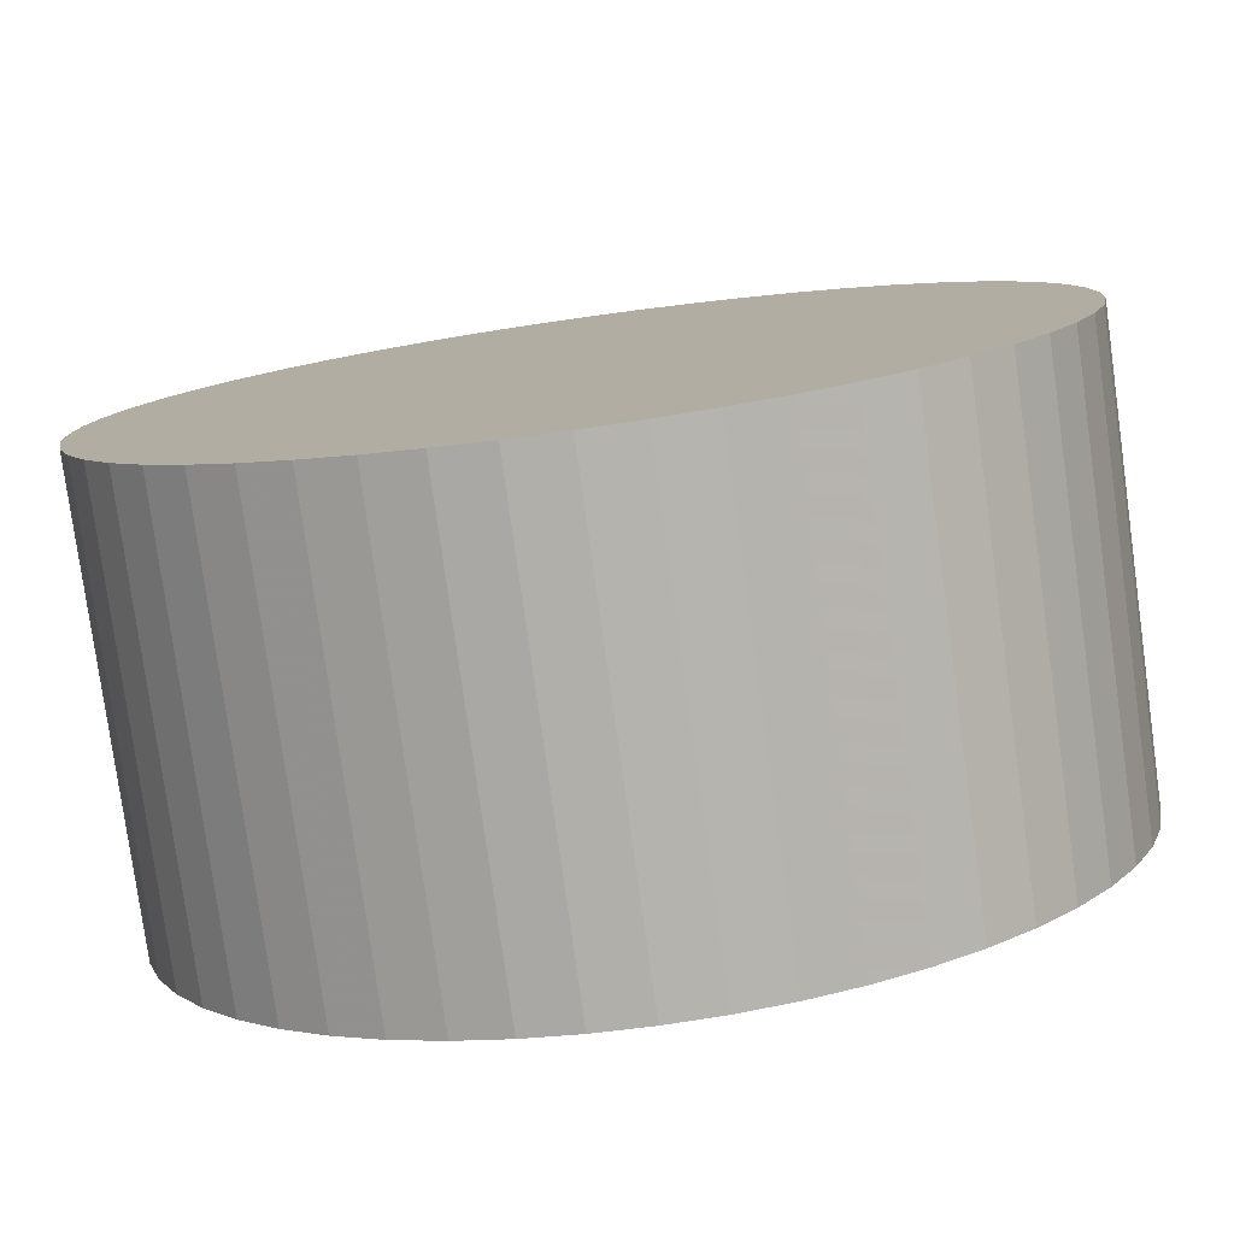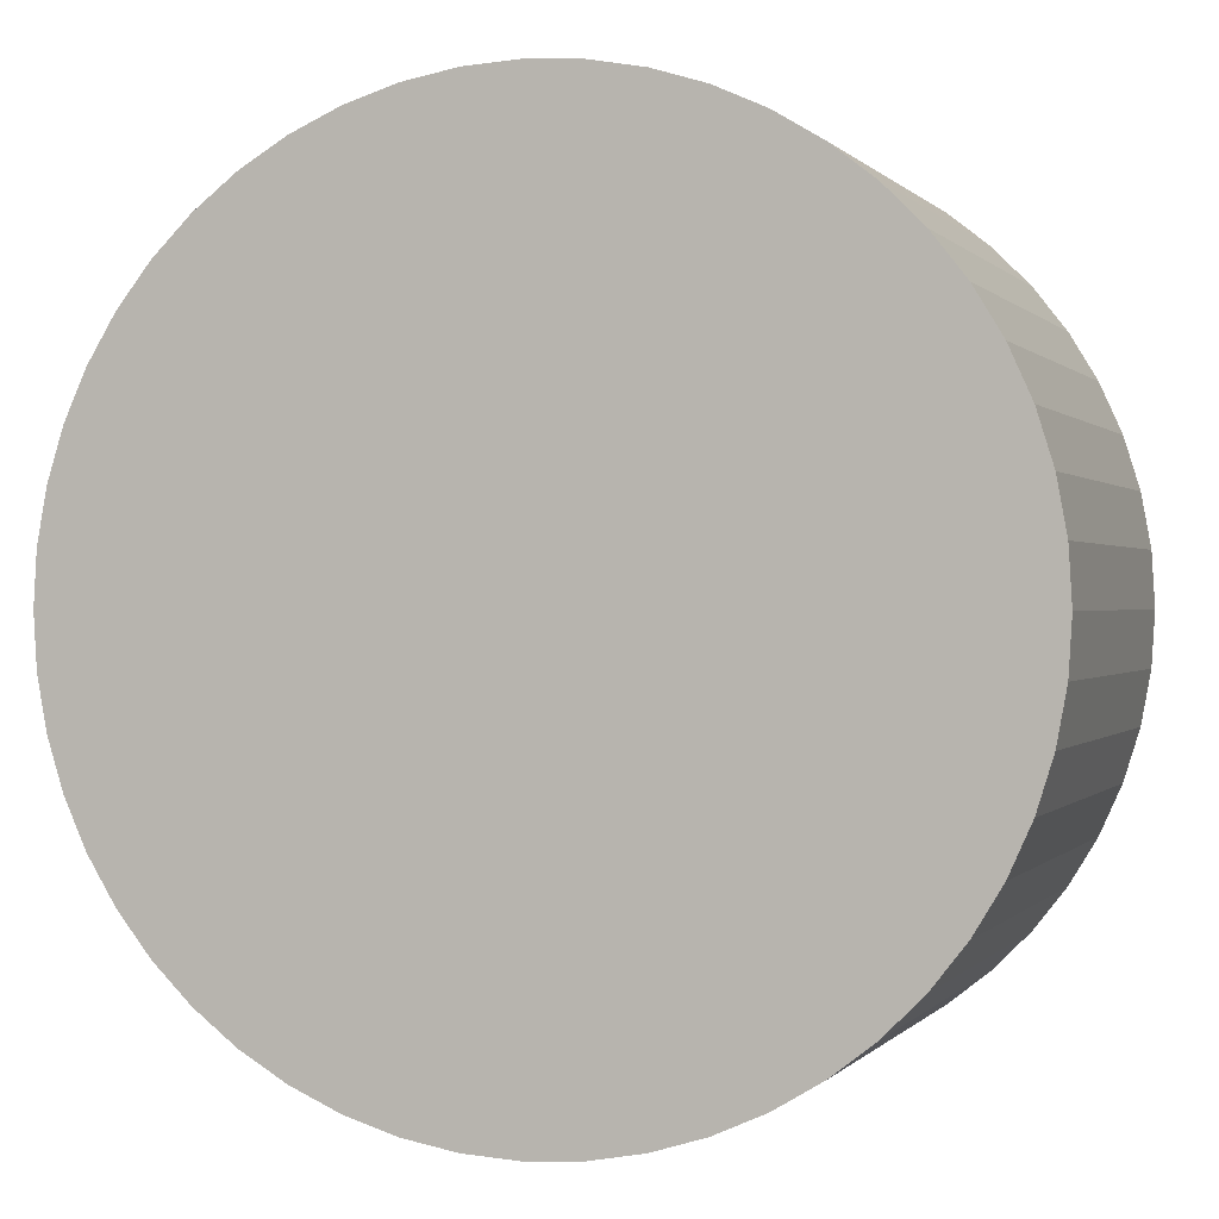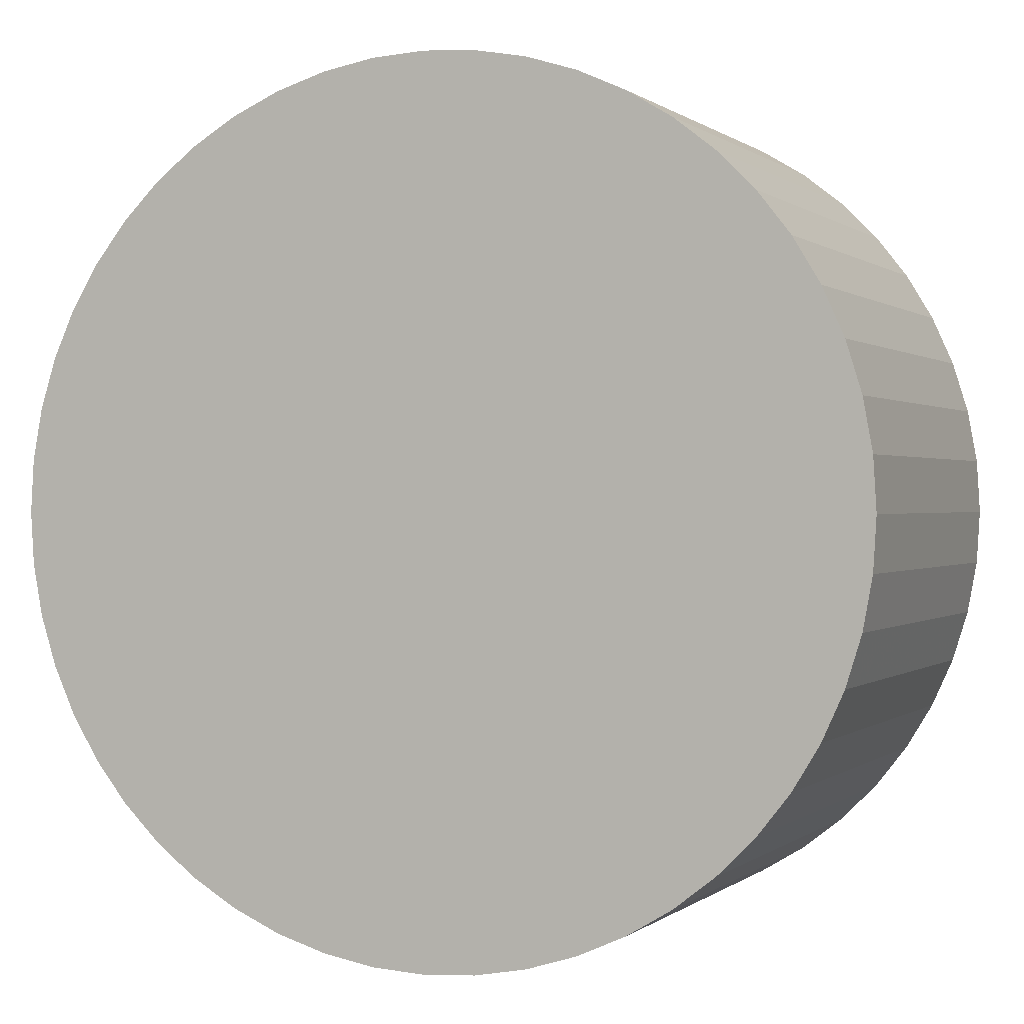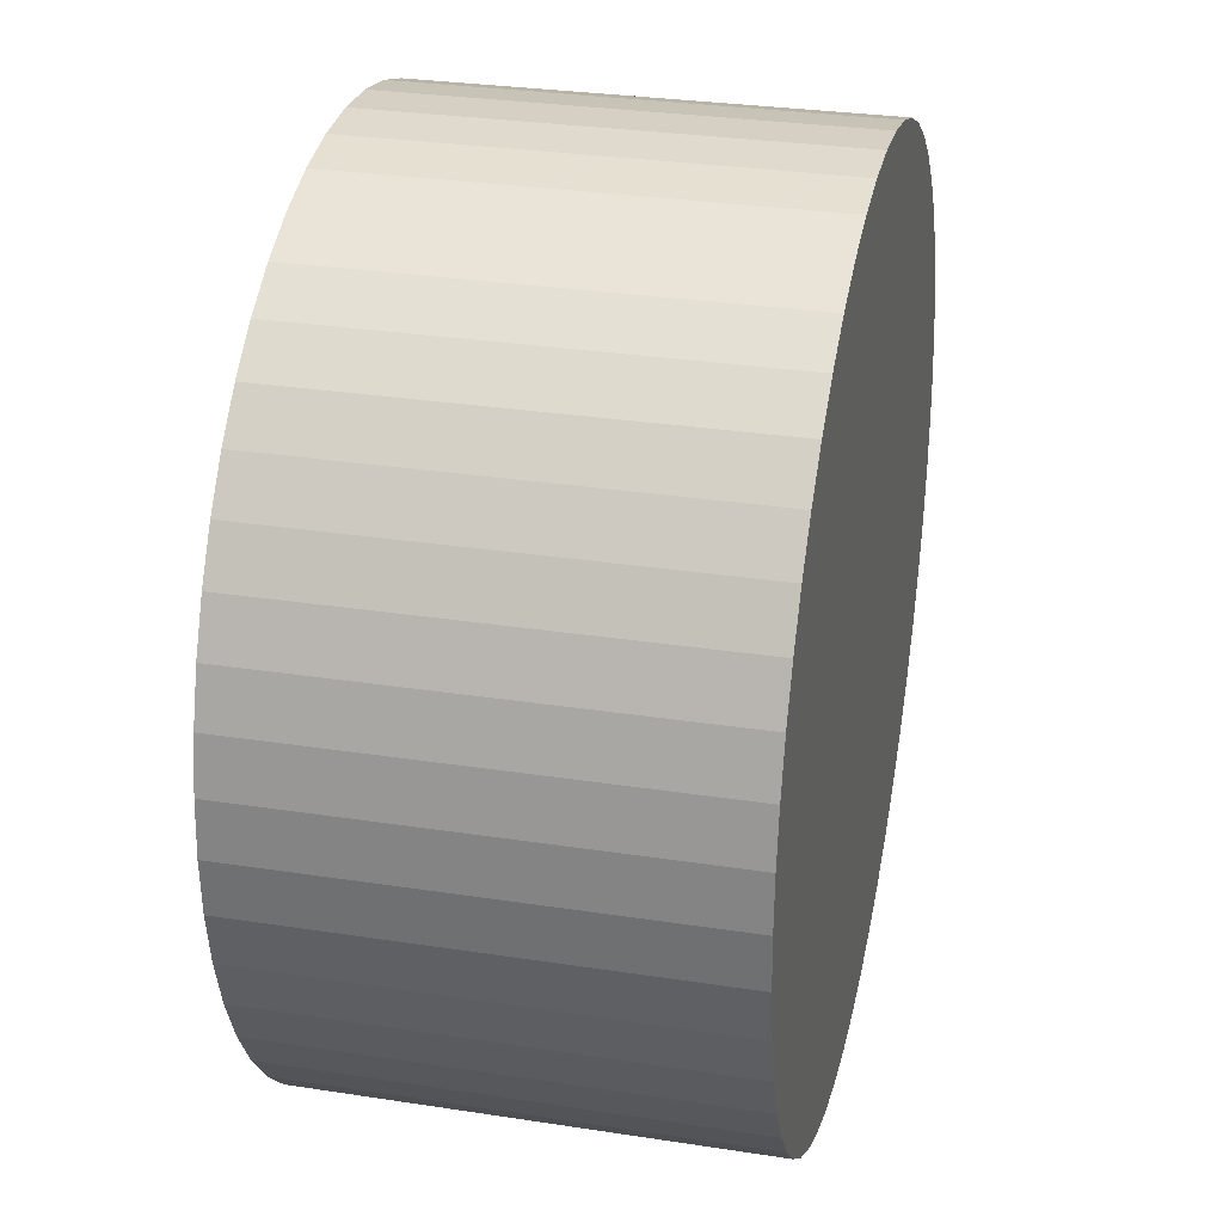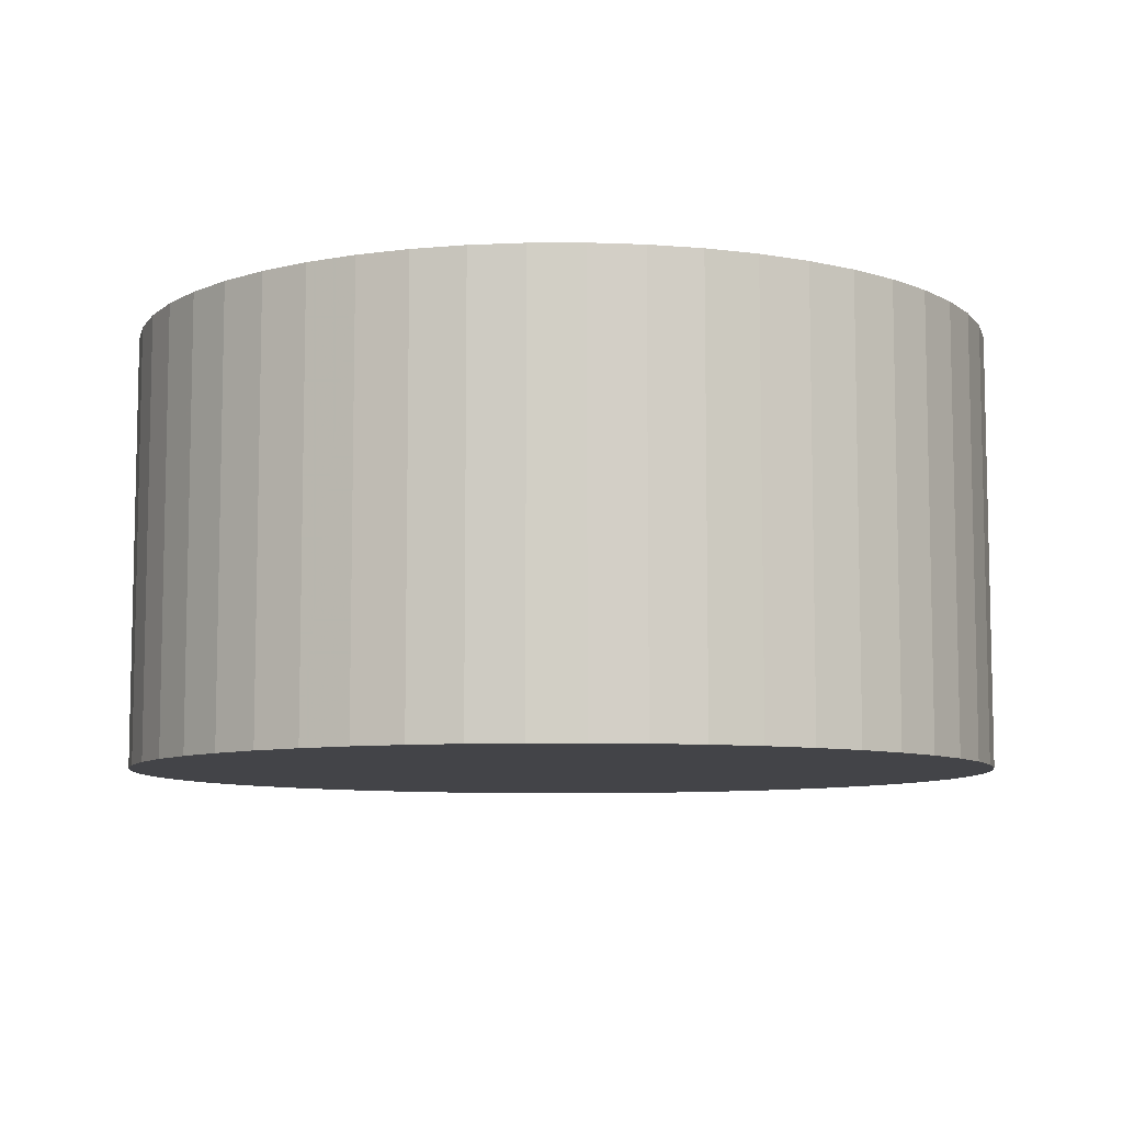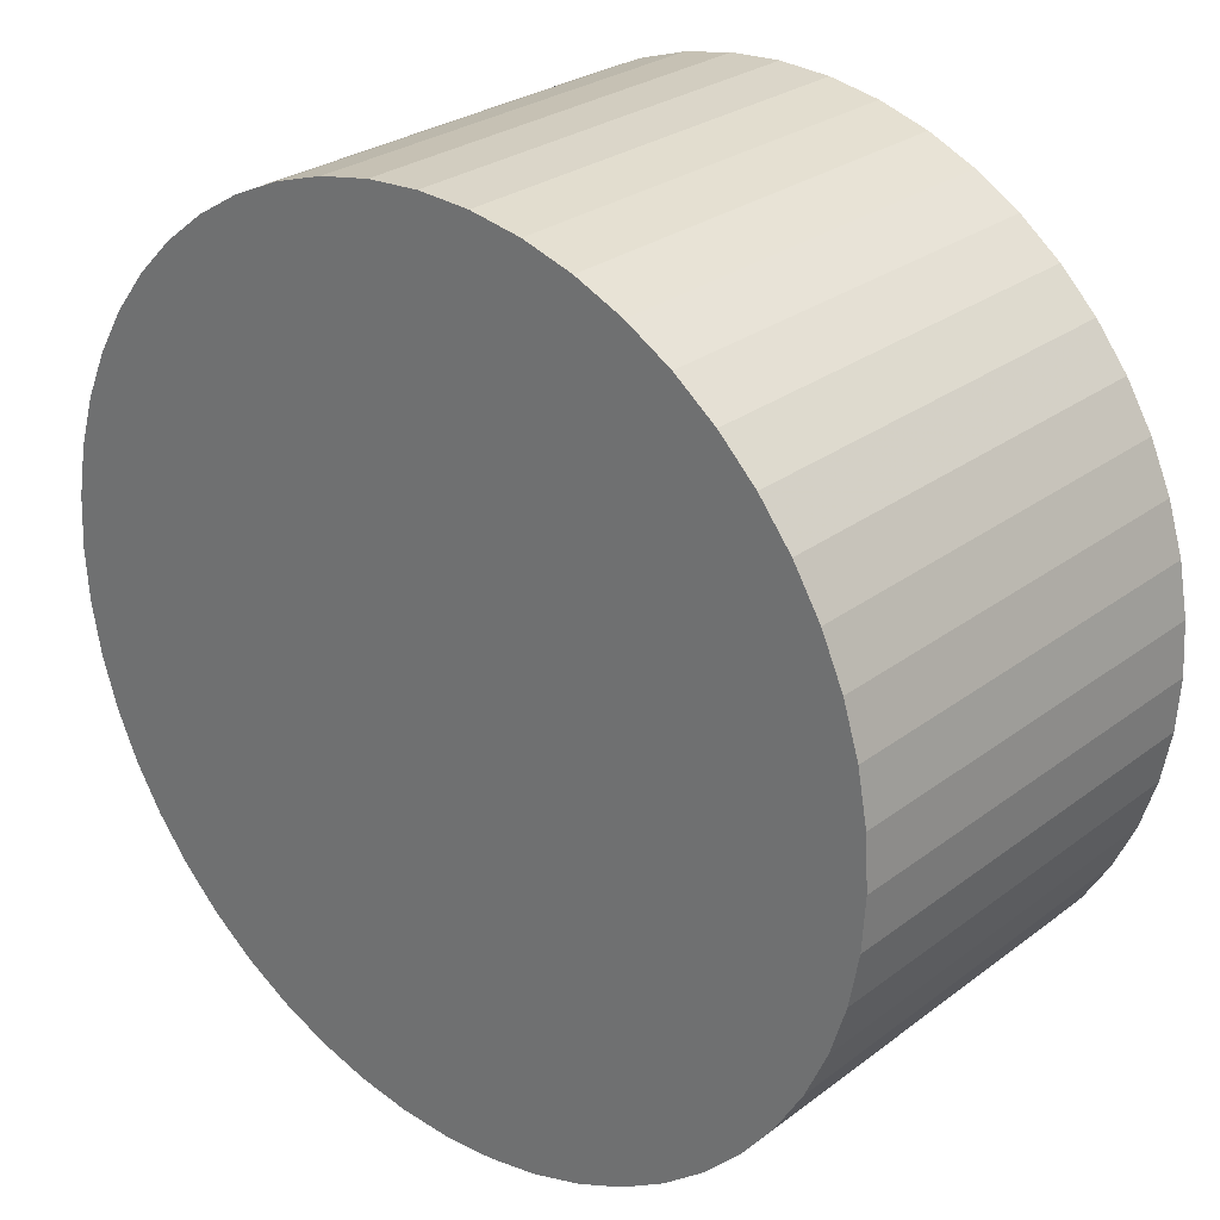
<metadata>
{"format":"obj","ext":"obj","renderer":"f3d","projection":"perspective","resolution":1024,"background":"white","views":[{"elev":-79.1,"azim":-172.1,"up":"+Z"},{"elev":0.2,"azim":-161.5,"up":"+Z"},{"elev":0.3,"azim":-157.5,"up":"+Z"},{"elev":29.5,"azim":-77.2,"up":"+Z"},{"elev":-8.2,"azim":87.1,"up":"+Y"},{"elev":27.3,"azim":41.0,"up":"+Z"}]}
</metadata>
<code>
g MeshBody1
v -100 0 0
v -100 100 0
v -99.27 0 -12.05
v -99.27 0 12.05
v -99.27 100 -12.05
v -99.27 100 12.05
v -97.09 0 -23.93
v -97.09 0 23.93
v -97.09 100 -23.93
v -97.09 100 23.93
v -93.5 0 -35.46
v -93.5 0 35.46
v -93.5 100 -35.46
v -93.5 100 35.46
v -88.55 0 -46.47
v -88.55 0 46.47
v -88.55 100 -46.47
v -88.55 100 46.47
v -82.3 0 -56.81
v -82.3 0 56.81
v -82.3 100 -56.81
v -82.3 100 56.81
v -74.85 0 -66.31
v -74.85 0 66.31
v -74.85 100 -66.31
v -74.85 100 66.31
v -66.31 0 -74.85
v -66.31 0 74.85
v -66.31 100 -74.85
v -66.31 100 74.85
v -56.81 0 -82.3
v -56.81 0 82.3
v -56.81 100 -82.3
v -56.81 100 82.3
v -46.47 0 -88.55
v -46.47 0 88.55
v -46.47 100 -88.55
v -46.47 100 88.55
v -35.46 0 -93.5
v -35.46 0 93.5
v -35.46 100 -93.5
v -35.46 100 93.5
v -23.93 0 -97.09
v -23.93 0 97.09
v -23.93 100 -97.09
v -23.93 100 97.09
v -12.05 0 -99.27
v -12.05 0 99.27
v -12.05 100 -99.27
v -12.05 100 99.27
v 0 0 -100
v 0 0 100
v 0 100 -100
v 0 100 100
v 12.05 0 -99.27
v 12.05 0 99.27
v 12.05 100 -99.27
v 12.05 100 99.27
v 23.93 0 -97.09
v 23.93 0 97.09
v 23.93 100 -97.09
v 23.93 100 97.09
v 35.46 0 -93.5
v 35.46 0 93.5
v 35.46 100 -93.5
v 35.46 100 93.5
v 46.47 0 -88.55
v 46.47 0 88.55
v 46.47 100 -88.55
v 46.47 100 88.55
v 56.81 0 -82.3
v 56.81 0 82.3
v 56.81 100 -82.3
v 56.81 100 82.3
v 66.31 0 -74.85
v 66.31 0 74.85
v 66.31 100 -74.85
v 66.31 100 74.85
v 74.85 0 -66.31
v 74.85 0 66.31
v 74.85 100 -66.31
v 74.85 100 66.31
v 82.3 0 -56.81
v 82.3 0 56.81
v 82.3 100 -56.81
v 82.3 100 56.81
v 88.55 0 -46.47
v 88.55 0 46.47
v 88.55 100 -46.47
v 88.55 100 46.47
v 93.5 0 -35.46
v 93.5 0 35.46
v 93.5 100 -35.46
v 93.5 100 35.46
v 97.09 0 -23.93
v 97.09 0 23.93
v 97.09 100 -23.93
v 97.09 100 23.93
v 99.27 0 -12.05
v 99.27 0 12.05
v 99.27 100 -12.05
v 99.27 100 12.05
v 100 0 0
v 100 100 0
f 5 3 2
f 2 3 1
f 2 1 6
f 6 1 4
f 6 4 10
f 10 4 8
f 10 8 14
f 14 8 12
f 14 12 18
f 18 12 16
f 18 16 22
f 22 16 20
f 22 20 26
f 26 20 24
f 26 24 30
f 30 24 28
f 30 28 34
f 34 28 32
f 34 32 38
f 38 32 36
f 38 36 42
f 42 36 40
f 42 40 46
f 46 40 44
f 46 44 50
f 50 44 48
f 50 48 54
f 54 48 52
f 54 52 58
f 58 52 56
f 58 56 62
f 62 56 60
f 62 60 66
f 66 60 64
f 66 64 70
f 70 64 68
f 70 68 74
f 74 68 72
f 74 72 78
f 78 72 76
f 78 76 82
f 82 76 80
f 82 80 86
f 86 80 84
f 86 84 90
f 90 84 88
f 90 88 94
f 94 88 92
f 94 92 98
f 98 92 96
f 98 96 102
f 102 96 100
f 102 100 104
f 104 100 103
f 104 103 101
f 101 103 99
f 101 99 97
f 97 99 95
f 97 95 93
f 93 95 91
f 93 91 89
f 89 91 87
f 89 87 85
f 85 87 83
f 85 83 81
f 81 83 79
f 81 79 77
f 77 79 75
f 77 75 73
f 73 75 71
f 73 71 69
f 69 71 67
f 69 67 65
f 65 67 63
f 65 63 61
f 61 63 59
f 61 59 57
f 57 59 55
f 57 55 53
f 53 55 51
f 53 51 49
f 49 51 47
f 49 47 45
f 45 47 43
f 45 43 41
f 41 43 39
f 41 39 37
f 37 39 35
f 37 35 33
f 33 35 31
f 33 31 29
f 29 31 27
f 29 27 25
f 25 27 23
f 25 23 21
f 21 23 19
f 21 19 17
f 17 19 15
f 17 15 13
f 13 15 11
f 13 11 9
f 9 11 7
f 9 7 5
f 5 7 3
f 6 102 2
f 2 102 104
f 2 104 5
f 5 104 101
f 5 101 9
f 9 101 97
f 9 97 13
f 13 97 93
f 13 93 17
f 17 93 89
f 17 89 21
f 21 89 85
f 21 85 25
f 25 85 81
f 25 81 29
f 29 81 77
f 29 77 33
f 33 77 73
f 33 73 37
f 37 73 69
f 37 69 41
f 41 69 65
f 41 65 45
f 45 65 61
f 45 61 49
f 49 61 57
f 49 57 53
f 102 6 98
f 98 6 10
f 98 10 94
f 94 10 14
f 94 14 90
f 90 14 18
f 90 18 86
f 86 18 22
f 86 22 82
f 82 22 26
f 82 26 78
f 78 26 30
f 78 30 74
f 74 30 34
f 74 34 70
f 70 34 38
f 70 38 66
f 66 38 42
f 66 42 62
f 62 42 46
f 62 46 58
f 58 46 50
f 58 50 54
f 3 99 1
f 1 99 103
f 1 103 4
f 4 103 100
f 4 100 8
f 8 100 96
f 8 96 12
f 12 96 92
f 12 92 16
f 16 92 88
f 16 88 20
f 20 88 84
f 20 84 24
f 24 84 80
f 24 80 28
f 28 80 76
f 28 76 32
f 32 76 72
f 32 72 36
f 36 72 68
f 36 68 40
f 40 68 64
f 40 64 44
f 44 64 60
f 44 60 48
f 48 60 56
f 48 56 52
f 99 3 95
f 95 3 7
f 95 7 91
f 91 7 11
f 91 11 87
f 87 11 15
f 87 15 83
f 83 15 19
f 83 19 79
f 79 19 23
f 79 23 75
f 75 23 27
f 75 27 71
f 71 27 31
f 71 31 67
f 67 31 35
f 67 35 63
f 63 35 39
f 63 39 59
f 59 39 43
f 59 43 55
f 55 43 47
f 55 47 51

</code>
